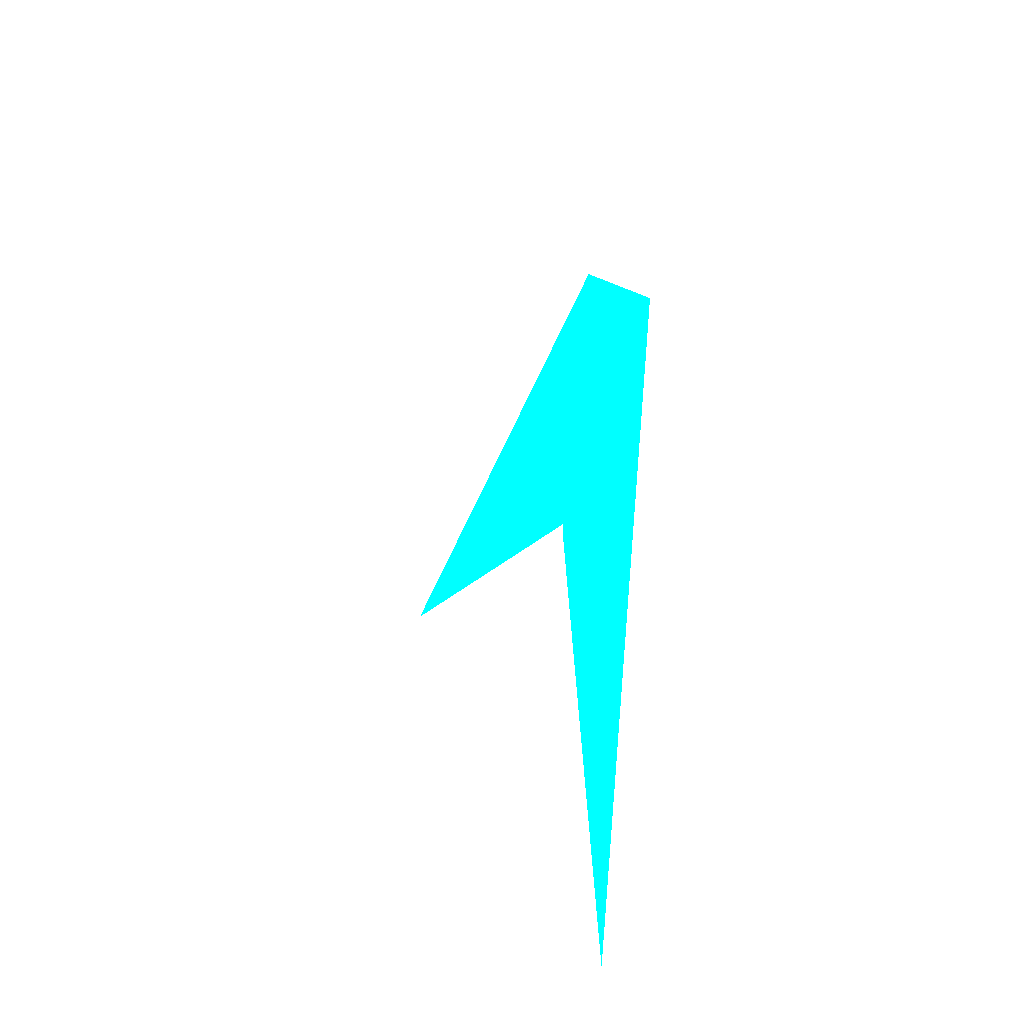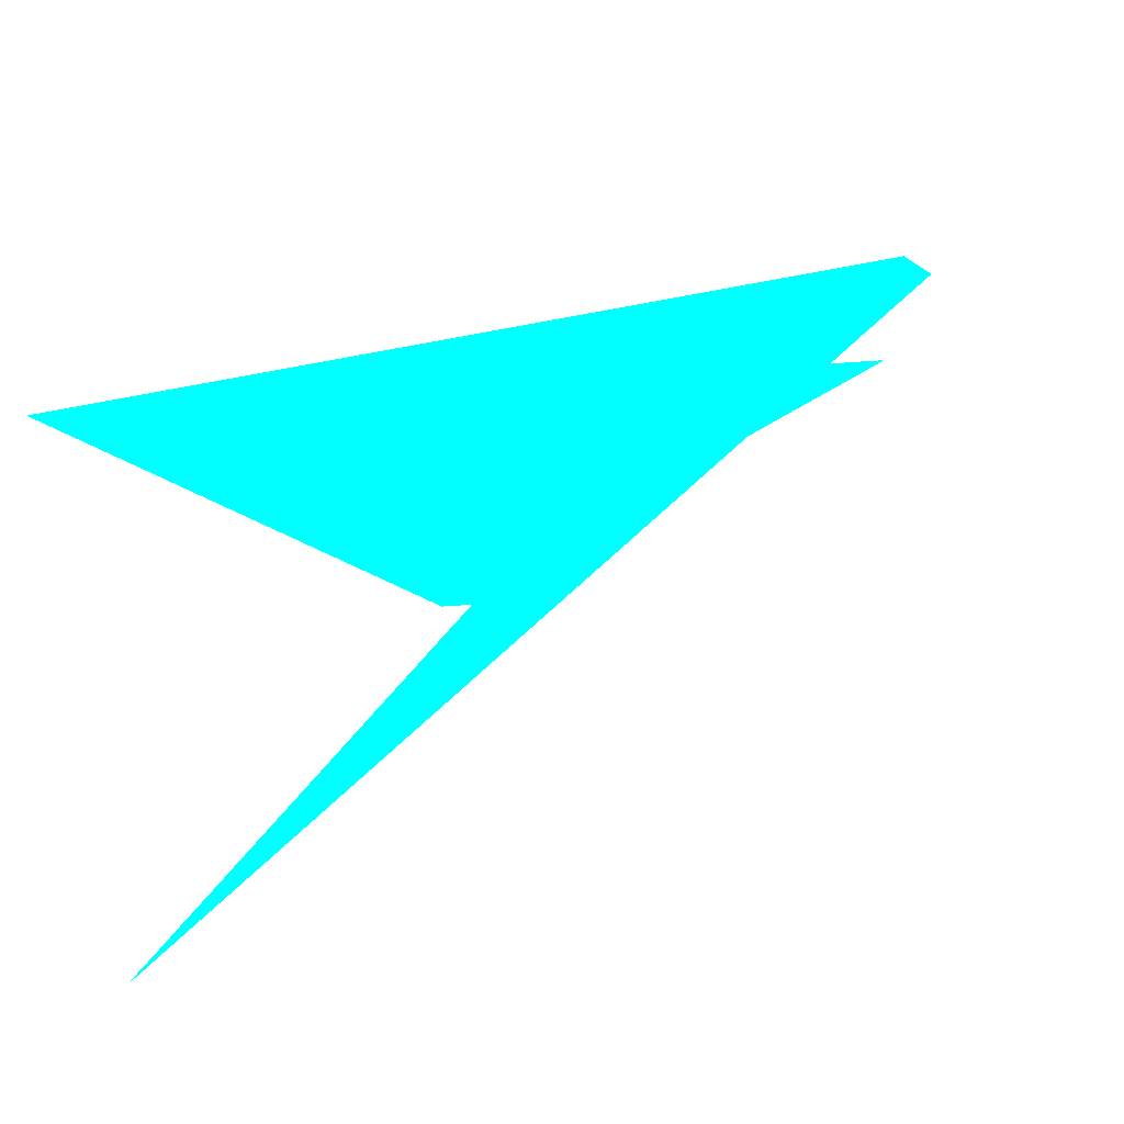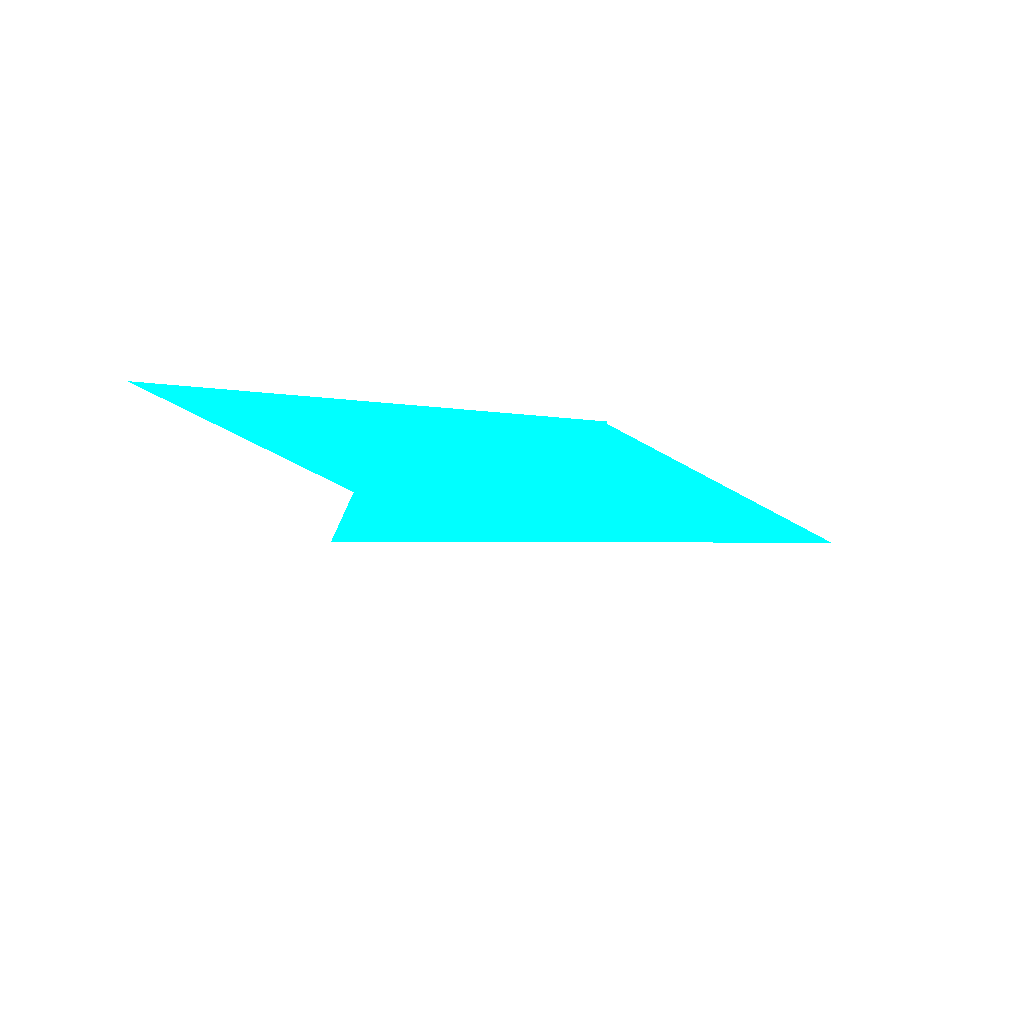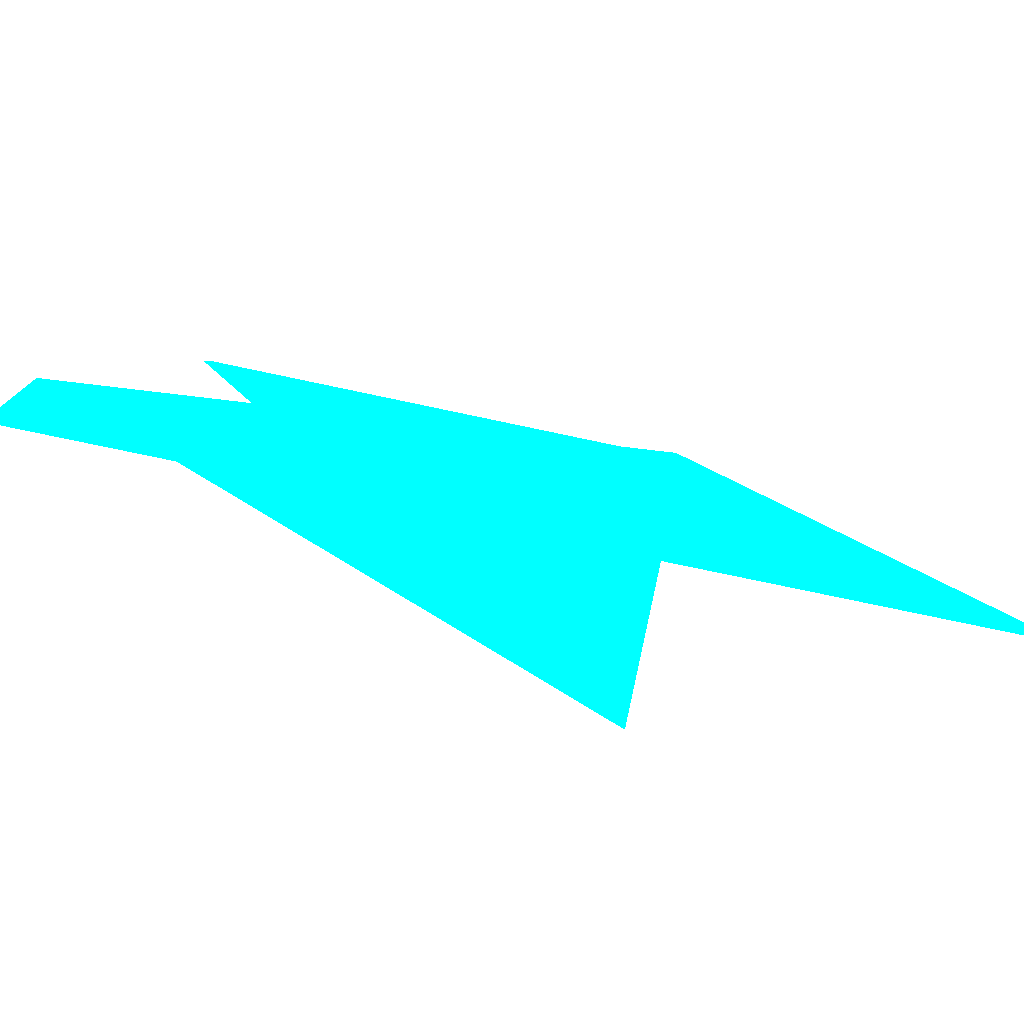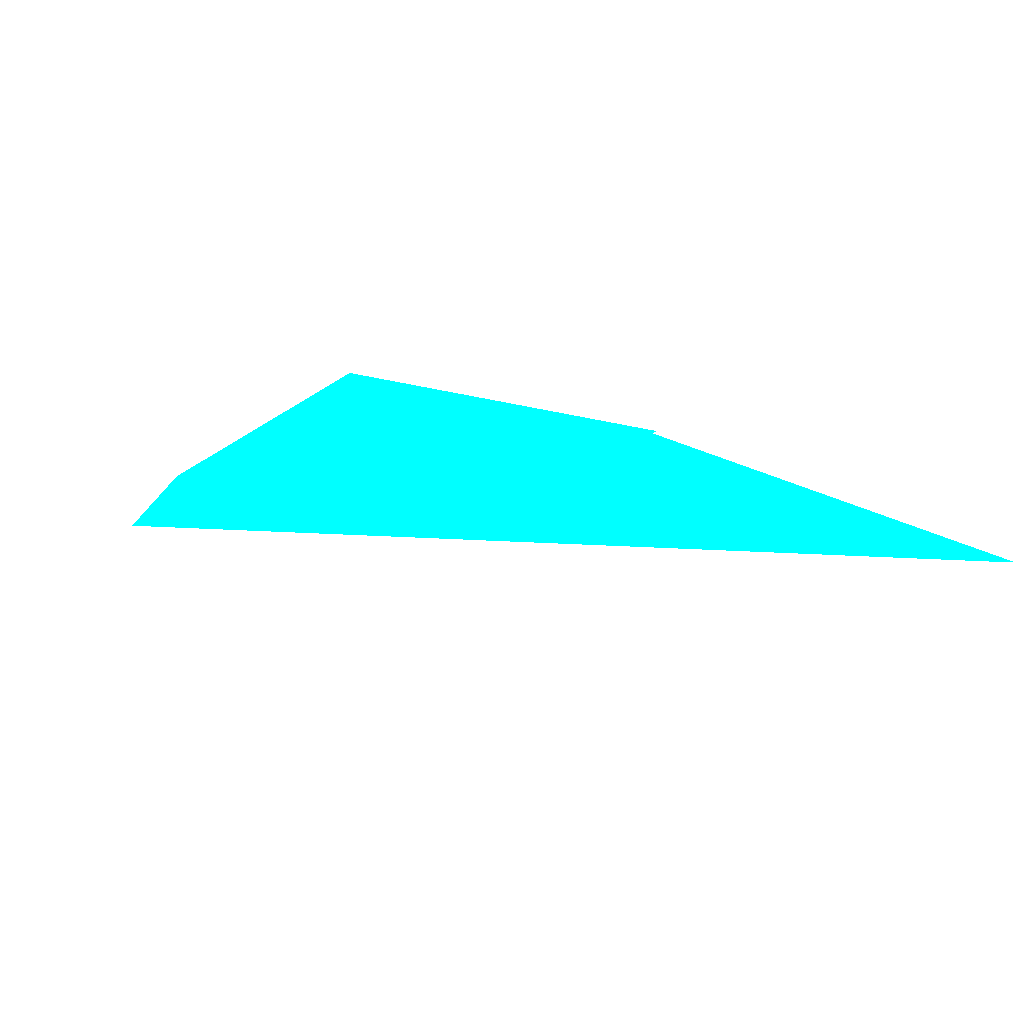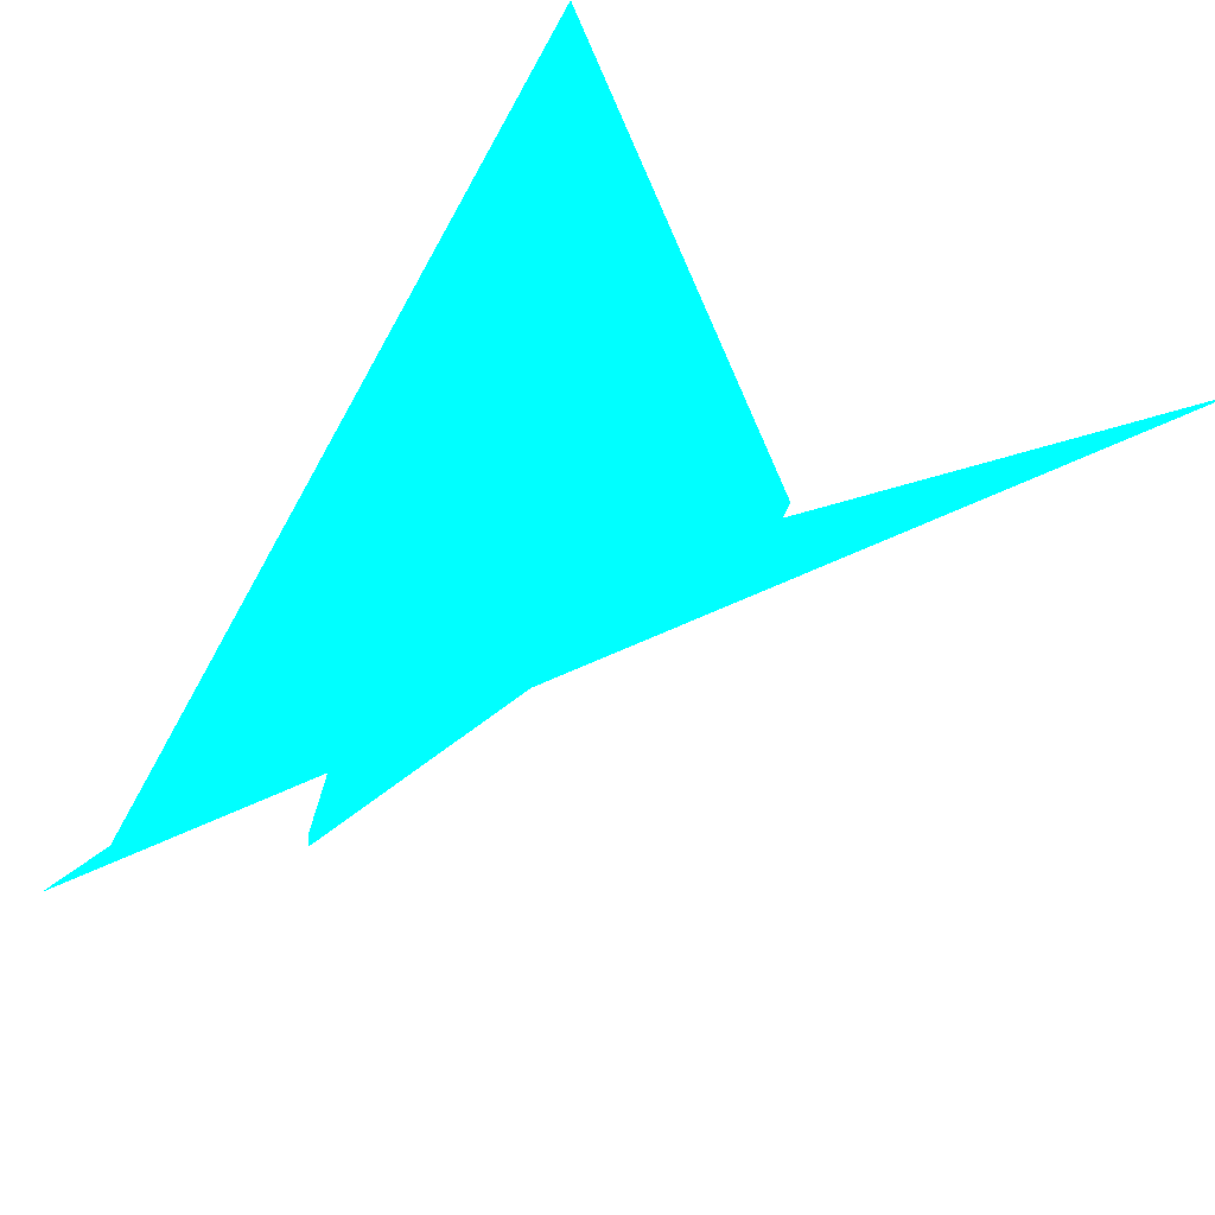
<metadata>
{"format":"obj","ext":"obj","renderer":"f3d","projection":"perspective","resolution":1024,"background":"white","views":[{"elev":34.7,"azim":-96.9,"up":"+Y"},{"elev":40.8,"azim":80.6,"up":"+Z"},{"elev":-5.5,"azim":16.3,"up":"+Z"},{"elev":28.7,"azim":-33.4,"up":"+Z"},{"elev":-4.6,"azim":-9.4,"up":"+Z"},{"elev":-62.0,"azim":-21.1,"up":"+Z"}]}
</metadata>
<code>
o geometry_0
v 6.125e+05 5.855e+06 664 0 1 1
v 6.125e+05 5.855e+06 664 0 1 1
v 6.125e+05 5.855e+06 664 0 1 1
v 6.125e+05 5.855e+06 664 0 1 1
v 6.125e+05 5.855e+06 664 0 1 1
v 6.125e+05 5.855e+06 664 0 1 1
v 6.125e+05 5.855e+06 662 0 1 1
v 6.125e+05 5.855e+06 662 0 1 1
v 6.125e+05 5.855e+06 664 0 1 1
v 6.125e+05 5.855e+06 664 0 1 1
v 6.125e+05 5.855e+06 659.1 0 1 1
v 6.125e+05 5.855e+06 659.1 0 1 1
f 1 6 2
f 1 2 3
f 7 12 8
f 4 2 6
f 8 10 9
f 8 12 10
f 4 1 3
f 11 5 12
f 1 4 9
f 7 8 9
f 5 1 10
f 7 11 12
f 7 5 11
f 1 9 10
f 4 5 9
f 7 9 5
f 4 3 2
f 12 5 10
f 1 5 4
f 4 6 1

</code>
